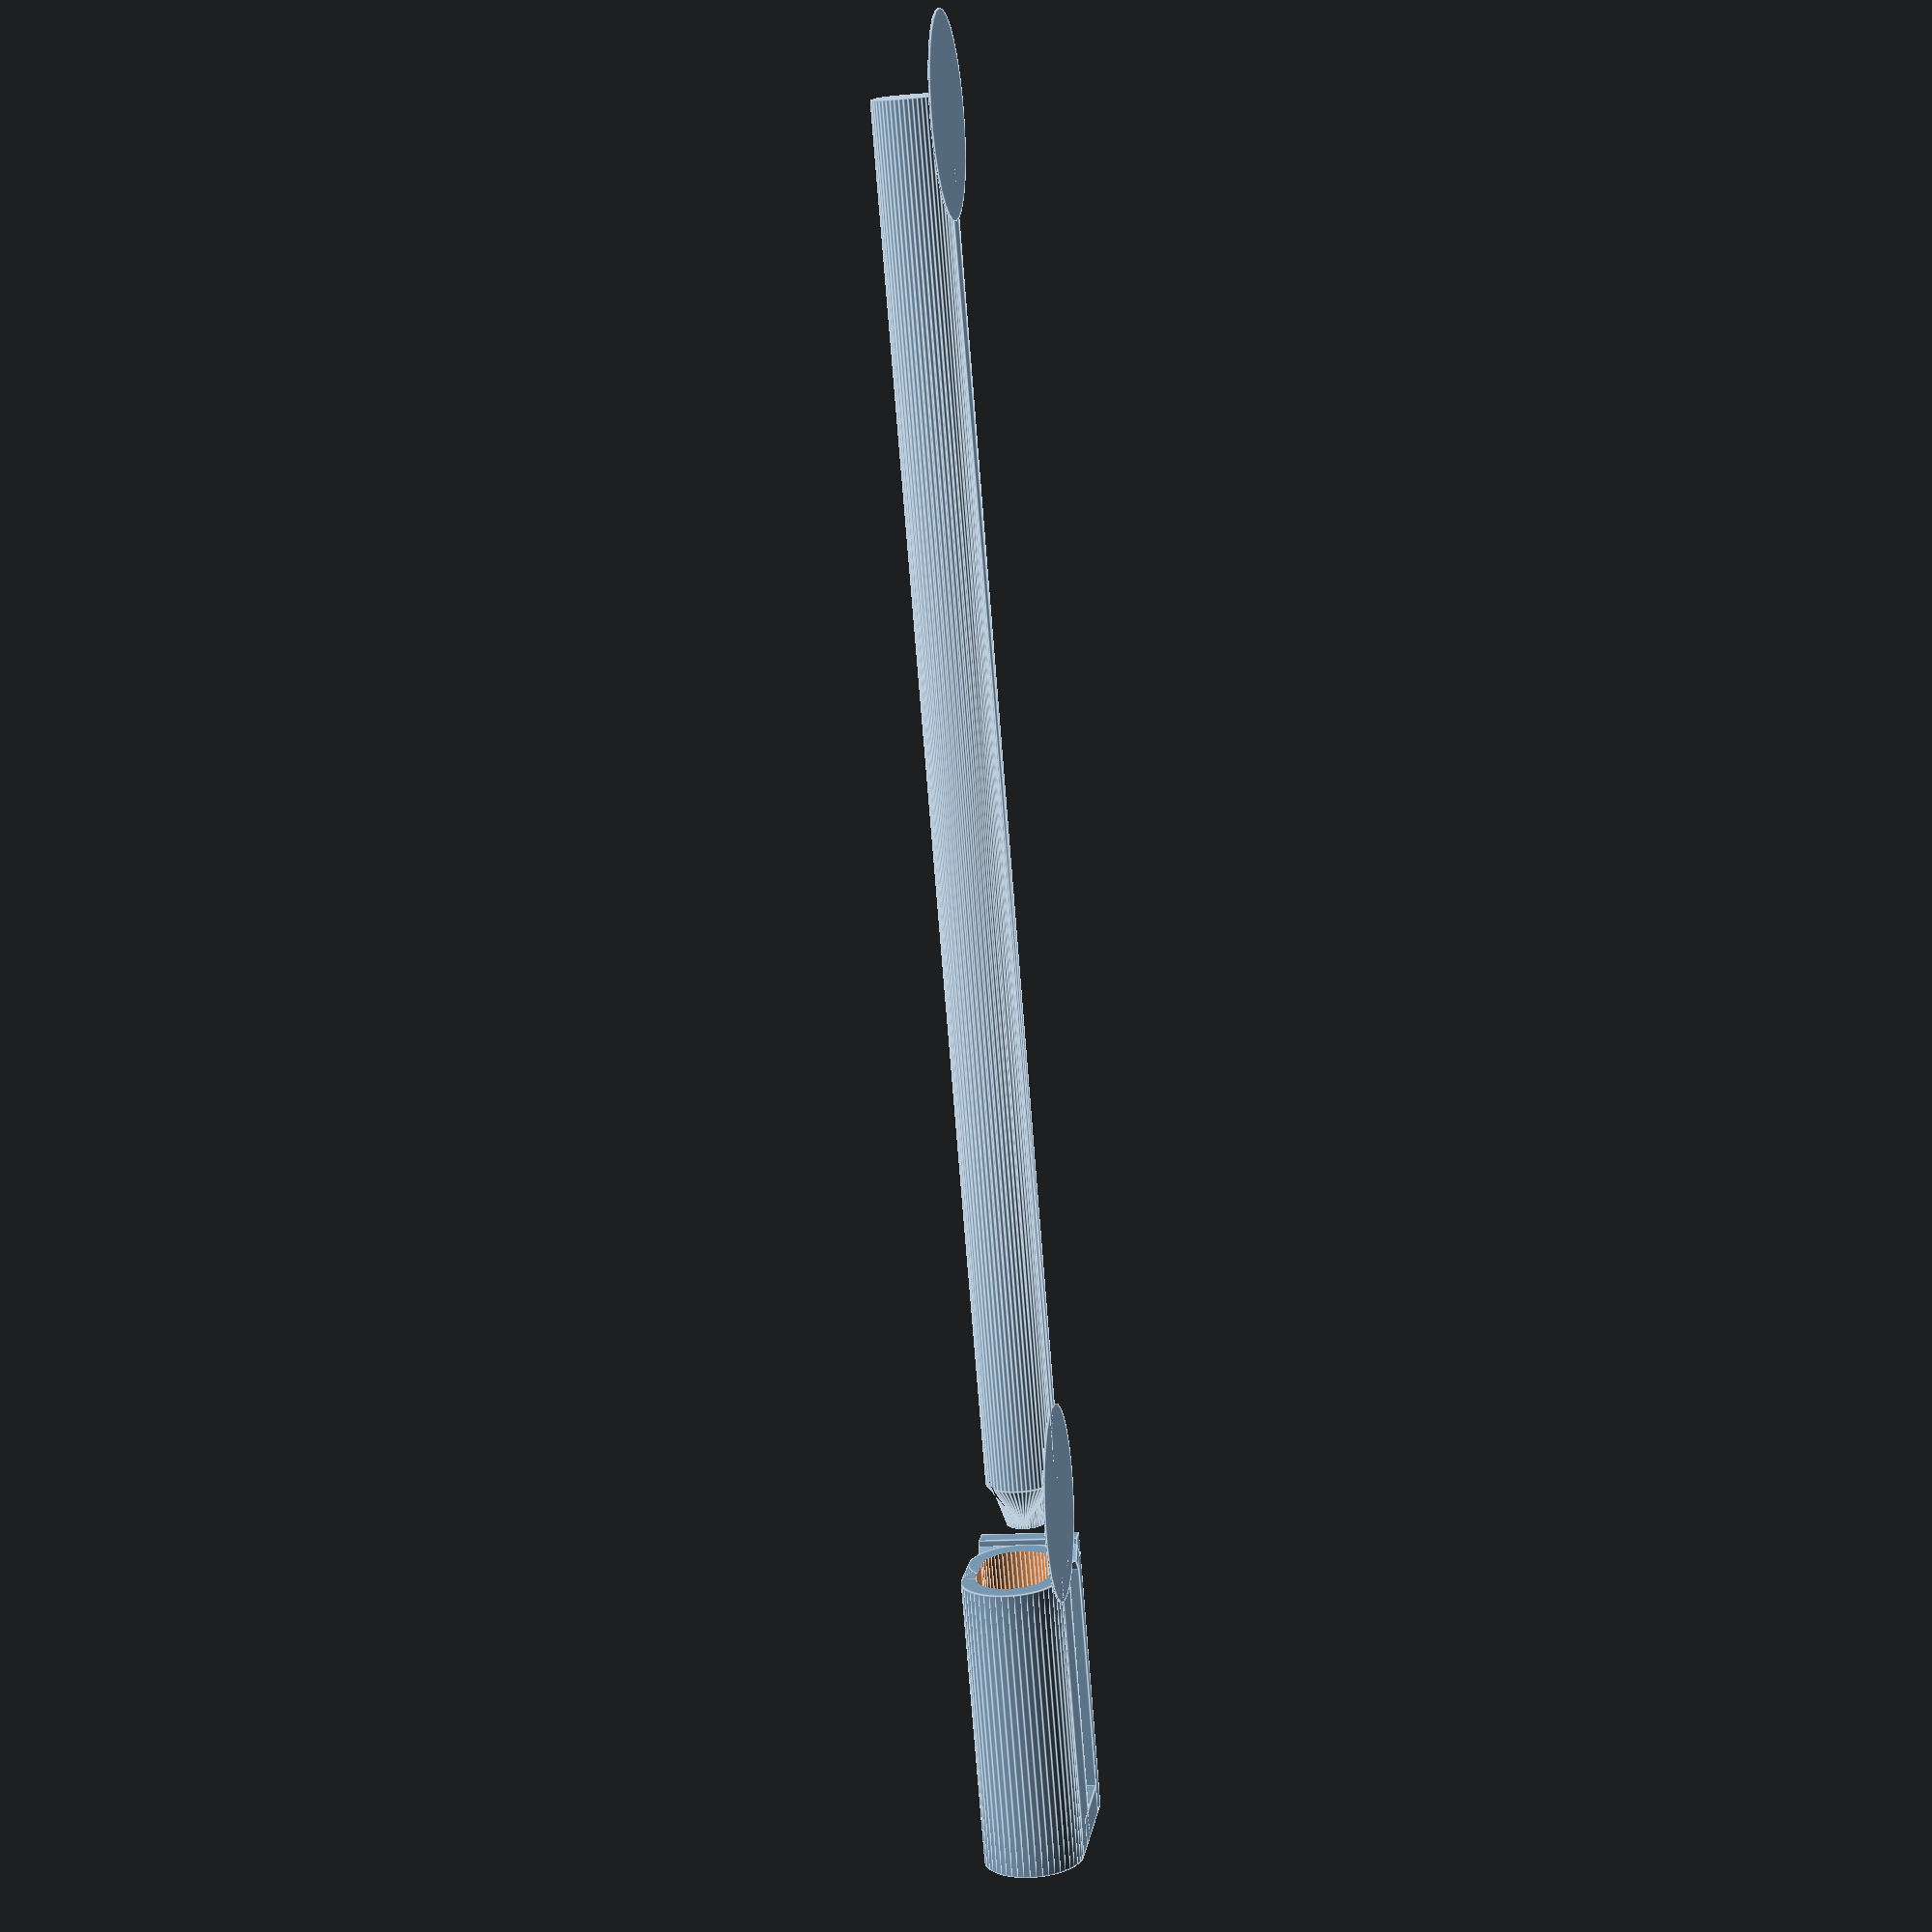
<openscad>
// Advanced Customizable Word Pen

use <MCAD/fonts.scad>

wordpen(mode=object);

/* [Word] */

// choose which part of the pen to render
object=1;//[1:All,2:Pen Only,3:Cap Only]

// the word to display on the pen
word = "Pentastic";

// generate single layer helper-tabs
helper_tabs=1;//[0:Disable,1:Enable]

/* [Cartridge] */

// the diameter of hole for the ball point tip
tip_diameter = 2.4;

// the diameter of the pen ink inner tube
inner_diameter = 3.4;

// the length of the entire pen inner (minus the ball point tip protrusion)
inner_length = 140;

/* [Body] */

// overall thickness of the pen
pen_thickness = 7;

// the lenfth of the lid
lid_length = 30;

// the gap between the pen body and pen lid
tolerance=0.2;

// the relative size of the font
font_scale = 2.1;

// the relative space between letters
font_spacing = 0.81;

/* [Hidden] */ //////////////////////////////////////////////////////////////////

top_offset=1.2*1;
font_height = pen_thickness + 1.5;
the_font = 8bit_polyfont();
x_shift = the_font[0][0] * font_spacing;
y_shift = the_font[0][1];
the_indicies = search(word,the_font[2],1,1);
word_size = len(the_indicies);
word_offset =  word_size < 8 ? (8 - word_size) / 2 : 0;
word_length = (word_size+2)*x_shift*font_scale;
pen_length = word_length > inner_length ? word_length : inner_length;
tip_radius = tip_diameter/2;
inner_radius = inner_diameter/2;
inner_thickness = pen_thickness-2.5;
lid_thickness = pen_thickness+3.2;
lid_hole = pen_thickness+tolerance*2;

module testpen() {
difference() {
wordpen();
translate([0,0,pen_thickness]) cube([300,30,pen_thickness], center=true);
}}

module wordpen(mode=1) {
	translate([-(pen_length - 30)/2,0,0]) difference() {
		union() {
			if(mode!=3) {
				translate([0,0,pen_thickness/2]) {
					pen();
					// Create the Text
					scale([font_scale,font_scale,1]) {
					for( j=[0:(word_size-1)] )
						translate([(j+top_offset+word_offset)*x_shift, -y_shift/2, -pen_thickness/2]) {
							linear_extrude(height=font_height)
								polygon(points=the_font[2][the_indicies[j]][6][0], paths=the_font[2][the_indicies[j]][6][1]);
						}
					}
					// End Pen
				}
				if(helper_tabs) {
					// Helper discs
					translate([pen_length, 0, 0]) cylinder(h=0.15, r=10);
					translate([0, -0.25, 0]) cube([5, 0.5, pen_thickness/2]);
				}
			}
			if(mode!=2) {
				lid();
			}
			if(helper_tabs) {
				translate([2, 0, 0]) cylinder(h=0.15, r=10);
			}
		}
		if(mode!=3) translate([0,0,pen_thickness/2]) {
			// Pen cut outs
			translate([8,-inner_thickness/4, 0]) rotate(a=[0, 90, 0]) cylinder(h=inner_length-15, r=inner_thickness/2, $fn=50);
			translate([8,-inner_thickness/4,-inner_thickness/2]) cube([inner_length-15, inner_thickness/2, inner_thickness]);
			translate([8, inner_thickness/4, 0]) rotate(a=[0, 90, 0]) cylinder(h=inner_length-15, r=inner_thickness/2, $fn=50);
			translate([-5, 0, 0]) rotate(a=[0, 90, 0]) cylinder(h=15, r=tip_radius, $fn=50);
			translate([3, 0, 0]) rotate(a=[0, 90, 0]) cylinder(h=inner_length-3, r=inner_radius, $fn=50);
               // tail
               if(pen_length > inner_length) {
			  translate([inner_length + 4,-inner_thickness/4, 0]) rotate(a=[0, 90, 0]) cylinder(h=pen_length-inner_length-5, r=inner_thickness/2, $fn=50);
			  translate([inner_length + 4,-inner_thickness/4,-inner_thickness/2]) cube([pen_length-inner_length-5, inner_thickness/2, inner_thickness]);
			  translate([inner_length + 4, inner_thickness/4, 0]) rotate(a=[0, 90, 0]) cylinder(h=pen_length-inner_length-5, r=inner_thickness/2, $fn=50);
               }
		}
	}
}

module pen() render() {
// Pen Tip
translate([0,-pen_thickness/4, 0]) rotate(a=[0, 90, 0]) cylinder(h=5, r1=0, r2=pen_thickness/2, $fn=50);
if(tip_radius+0.5 < pen_thickness/3.5) {
	rotate(a=[0, 90, 0]) cylinder(h=5, r1=pen_thickness/3.5, r2 =pen_thickness/2, $fn=50);
}
else {
	rotate(a=[0, 90, 0]) cylinder(h=5, r1=tip_radius+0.5, r2 =pen_thickness/2, $fn=50);
}
translate([0, pen_thickness/4, 0]) rotate(a=[0, 90, 0]) cylinder(h=5, r1=0, r2=pen_thickness/2, $fn=50);
// Main body
translate([5,-pen_thickness/4, 0]) rotate(a=[0, 90, 0]) cylinder(h=pen_length-3, r=pen_thickness/2, $fn=50);
translate([5,-pen_thickness/4,-pen_thickness/2]) cube([pen_length-3, pen_thickness/2, pen_thickness]);
translate([5, pen_thickness/4, 0]) rotate(a=[0, 90, 0]) cylinder(h=pen_length-3, r=pen_thickness/2, $fn=50);
}

module lid() translate([0,0,lid_thickness/2]) difference() {
union(){
	// Lid
	translate([-lid_length-5,-lid_thickness/4, 0]) rotate(a=[0, 90, 0]) cylinder(h=lid_length, r=lid_thickness/2, $fn=50);
	translate([-lid_length-5,-lid_thickness/4,-lid_thickness/2]) cube([lid_length, lid_thickness/2, lid_thickness]);
	translate([-lid_length-5,lid_thickness/4],0) rotate(a=[0, 90, 0]) cylinder(h=lid_length, r=lid_thickness/2, $fn=50);
	translate([-lid_length-5,0,-lid_thickness/2]) cube([3, (lid_thickness*3/4)+1.5, lid_thickness]);
	translate([-lid_length-5,(lid_thickness*3/4)+1.5,-lid_thickness/2]) cube([lid_length, 2, lid_thickness]);
	translate([-7,(lid_thickness*3/4)+0.1,-lid_thickness/2]) rotate(a=[0, 0, 45]) cube([2, 2, lid_thickness]);
}
union(){
	// Lid cut outs
	translate([-lid_length-2,-lid_hole/4, 0]) rotate(a=[0, 90, 0]) cylinder(h=lid_length, r=lid_hole/2, $fn=50);
	translate([-lid_length-2,-lid_hole/4,-lid_hole/2]) cube([lid_length, lid_hole/2, lid_hole]);
	translate([-lid_length-2, lid_hole/4, 0]) rotate(a=[0, 90, 0]) cylinder(h=lid_length, r=lid_hole/2, $fn=50);
}}

</openscad>
<views>
elev=15.6 azim=298.2 roll=99.8 proj=p view=edges
</views>
